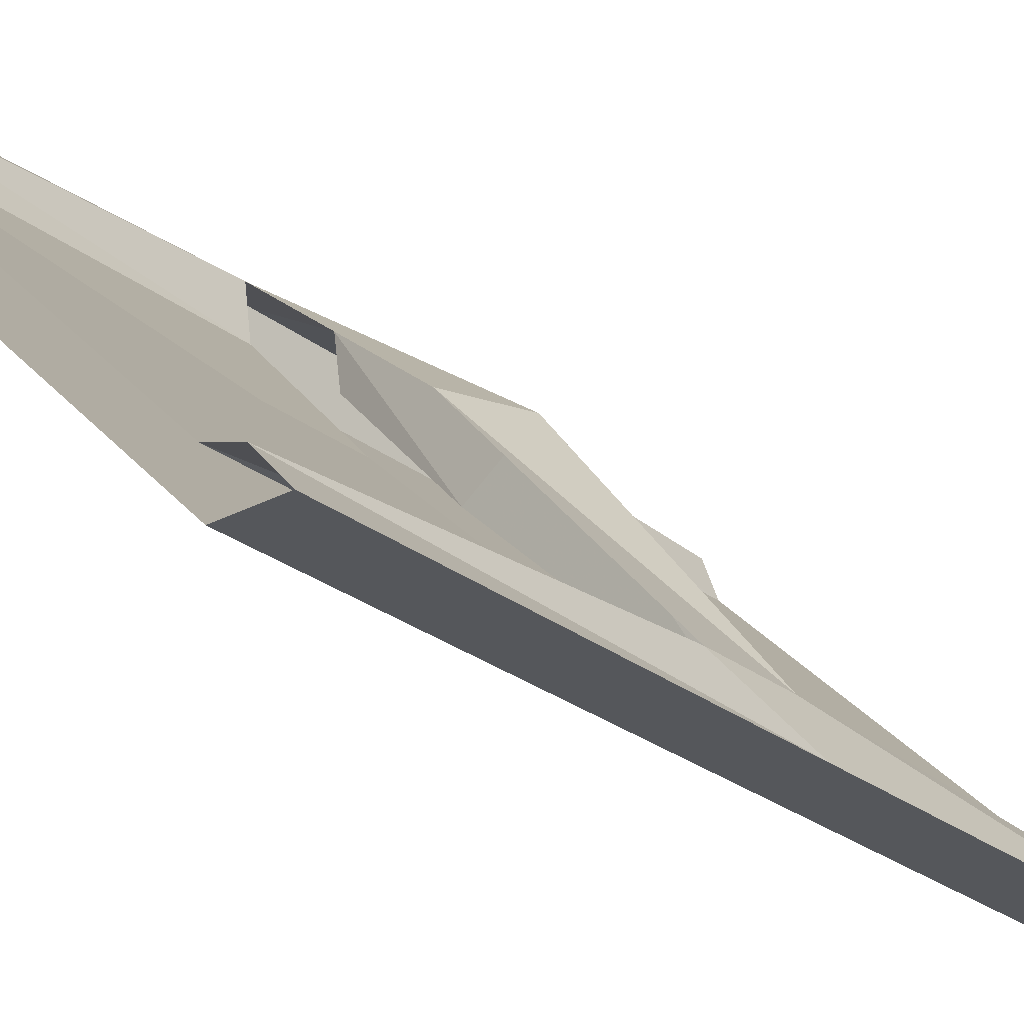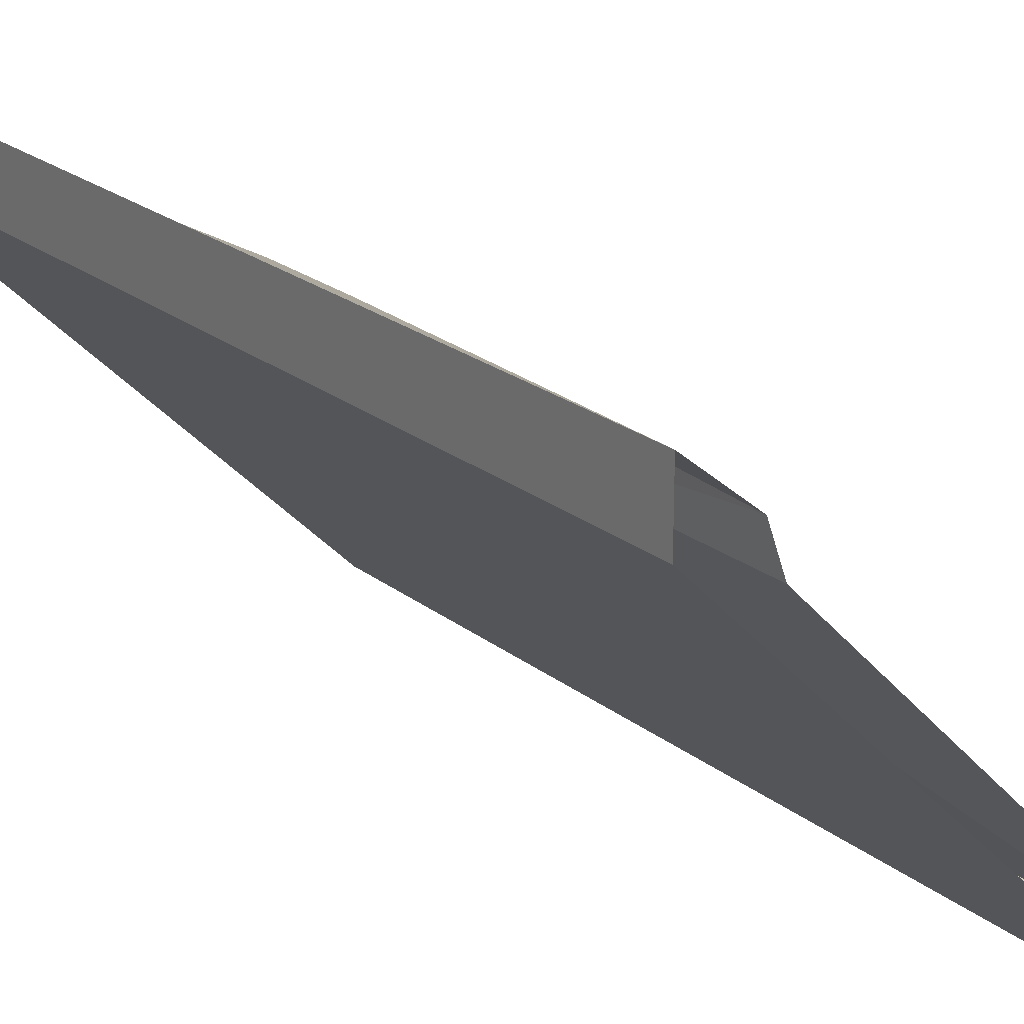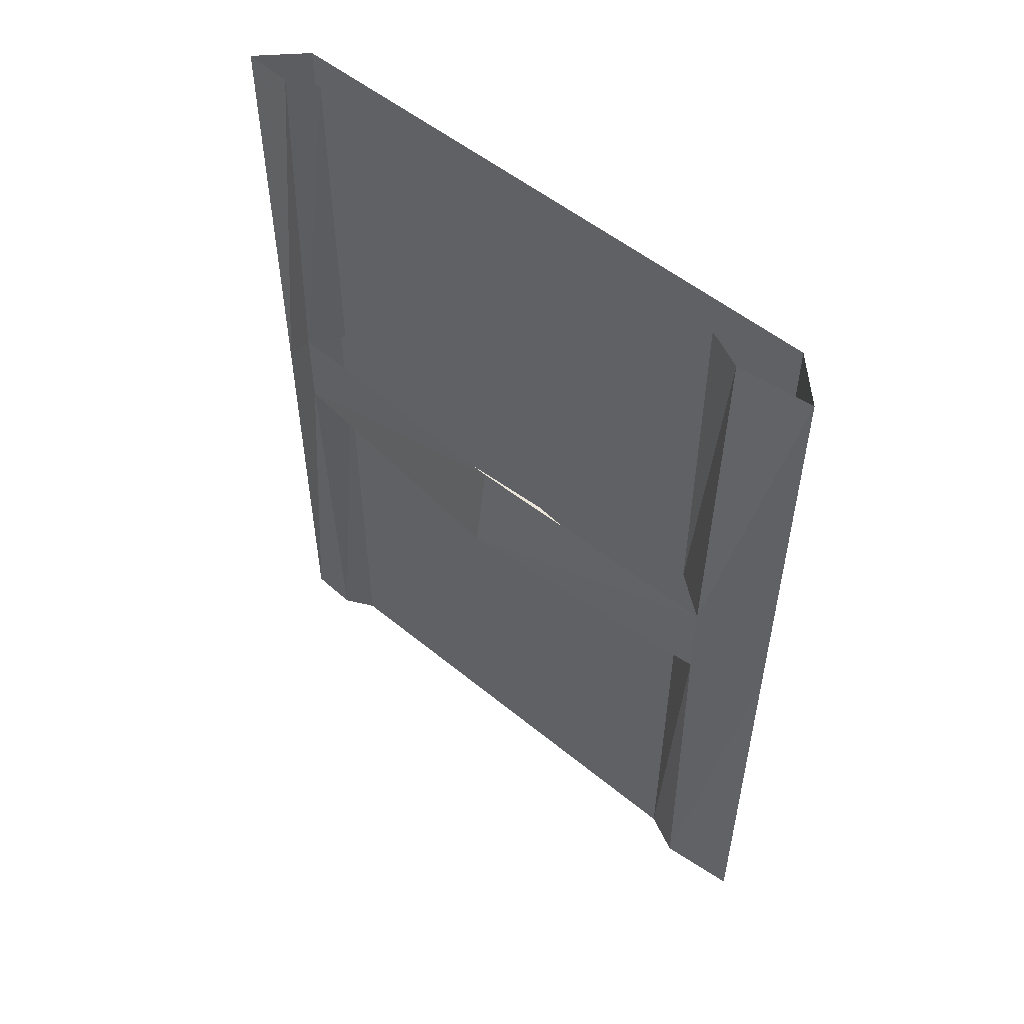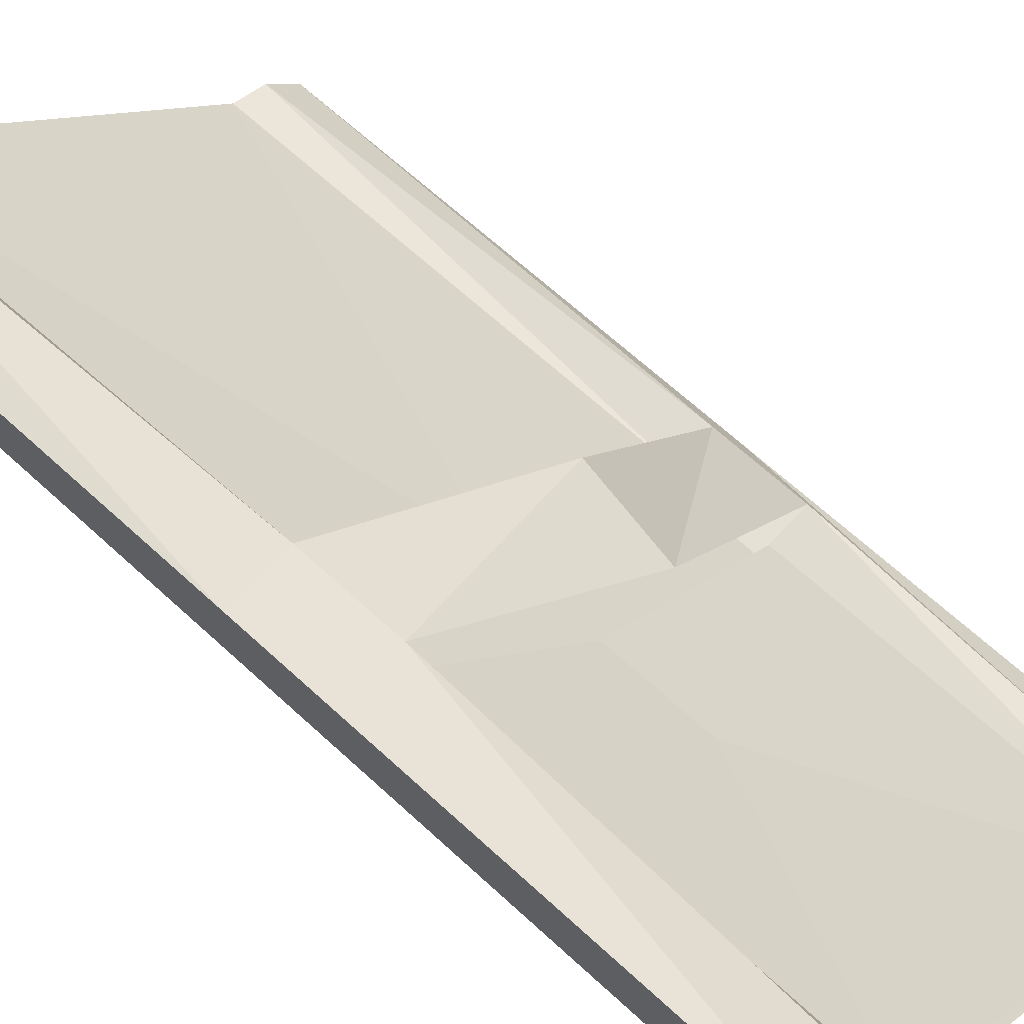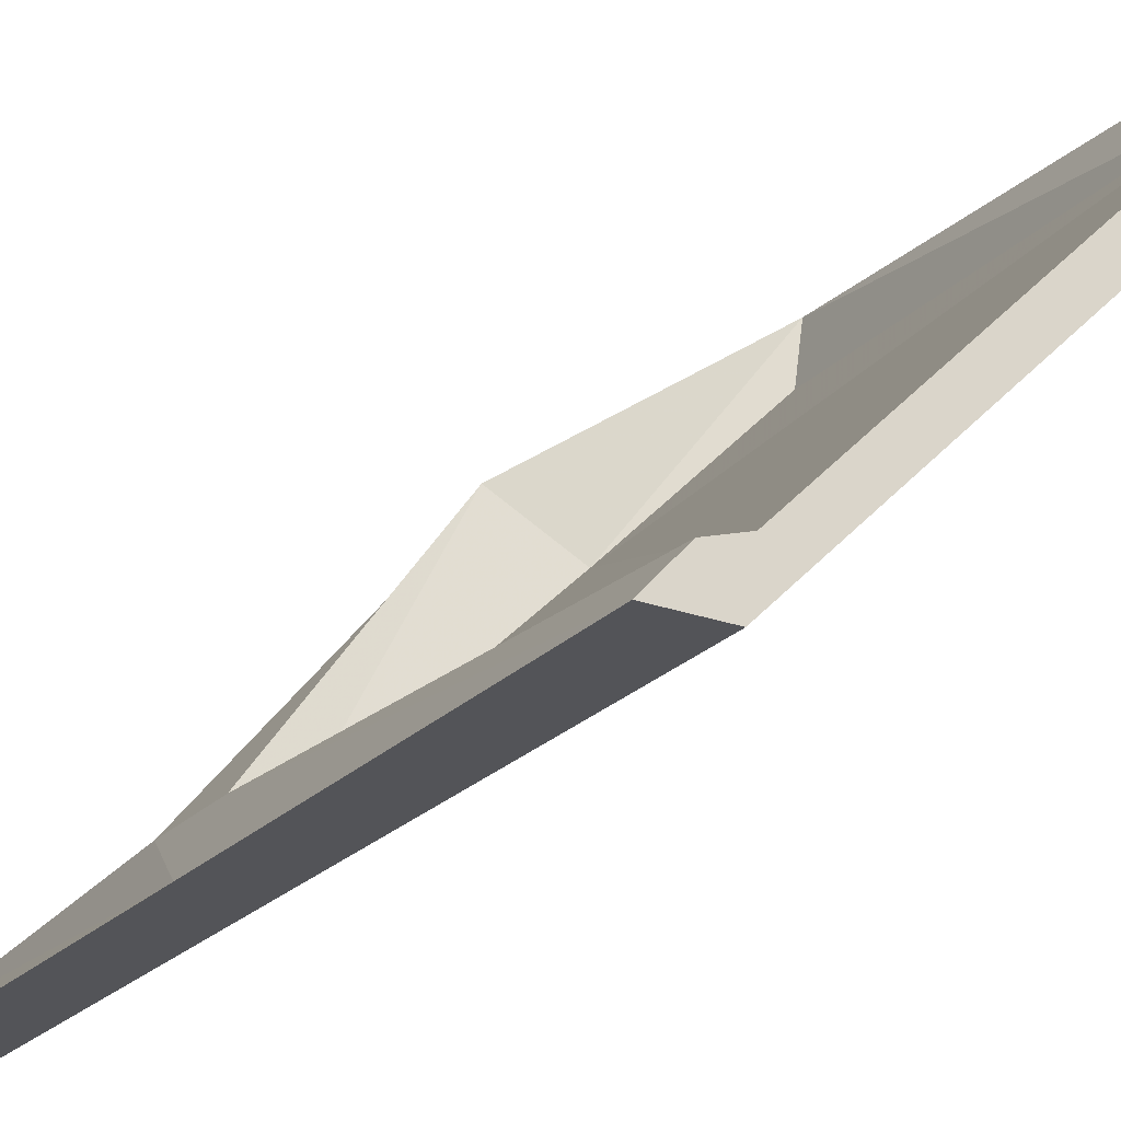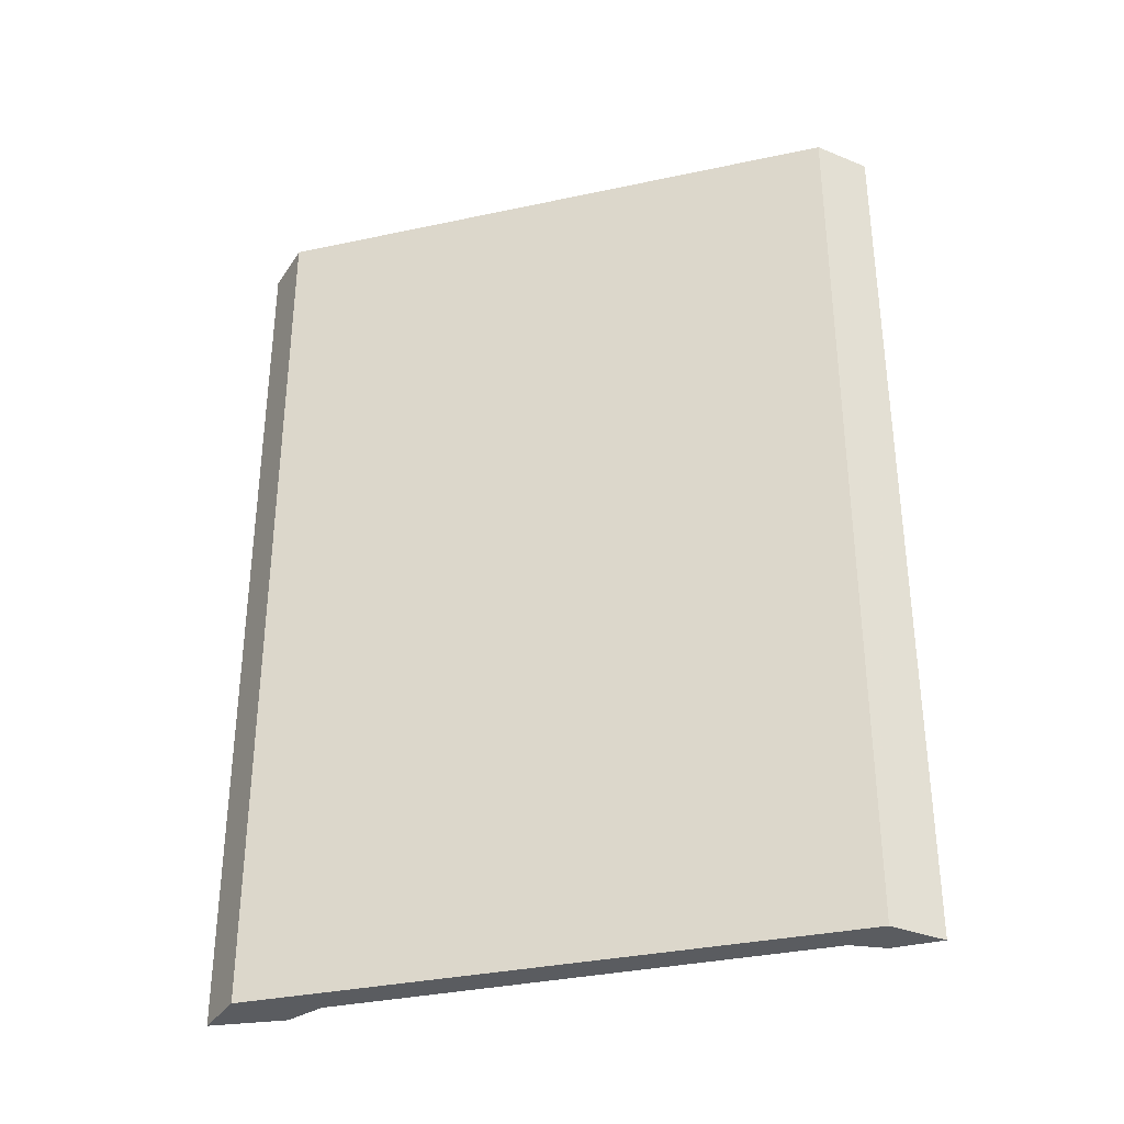
<metadata>
{"format":"obj","ext":"obj","renderer":"f3d","projection":"perspective","resolution":1024,"background":"white","views":[{"elev":-26.8,"azim":-140.1,"up":"+Z"},{"elev":22.4,"azim":143.1,"up":"+Z"},{"elev":53.4,"azim":-4.0,"up":"+Y"},{"elev":64.2,"azim":133.2,"up":"+Z"},{"elev":-23.5,"azim":-31.6,"up":"+Z"},{"elev":-34.0,"azim":151.2,"up":"+Y"}]}
</metadata>
<code>
v 0.3438 -0.7734 0.3125
v 0.3594 -0.7734 0.4219
v 0.375 0 0.3984
v 0.3438 -0.5859 0.3125
v 0.0625 -0.7188 0.01562
v 0.0625 -0.5156 0.01562
v -0.3594 -0.5781 -0.3984
v -0.3594 -0.7578 -0.3984
v -0.4453 -0.7578 -0.3906
v -0.3594 0 -0.3984
v -0.4297 0 -0.4219
v -0.5 -0.9297 -0.5
v -0.4453 -0.9453 -0.3906
v -0.0625 -0.7031 0.07031
v -0.08594 -0.8906 0.1016
v 0.3594 -0.9609 0.4219
v 0.5 -0.9297 0.5
v 0.5 0 0.5
v -0.5 0 -0.5
v -0.375 -0.9297 -0.5
v -0.375 -1.875 -0.5
v -0.5 -1.875 -0.5
v -0.4297 -1.875 -0.4219
v -0.3594 -0.9453 -0.3984
v 0.0625 -0.9062 0.01562
v 0.3438 -0.9609 0.3125
v 0.3438 -1.875 0.3125
v 0.375 -1.875 0.3984
v 0.5 -1.875 0.5
v 0.5 -0.9297 0.375
v 0.5 0 0.375
v 0.3438 0 0.3125
v -0.3594 -1.875 -0.3984
v -0.3203 -1.875 -0.4453
v 0.3906 -1.875 0.2656
v 0.5 -1.875 0.375
v 0.3906 0 0.2656
v -0.3203 0 -0.4453
v -0.375 0 -0.5
f 1 2 3
f 1 3 4
f 8 7 9
f 9 7 10
f 9 10 11
f 13 23 24
f 16 26 27
f 16 27 28
f 32 4 3
f 23 33 24
f 1 4 5
f 5 4 6
f 5 6 7
f 5 7 8
f 9 11 12
f 9 12 13
f 9 13 14
f 14 13 15
f 14 15 2
f 2 15 16
f 2 16 17
f 2 17 18
f 2 18 3
f 12 11 19
f 12 19 20
f 12 20 21
f 12 21 22
f 12 22 13
f 13 22 23
f 16 28 17
f 17 28 29
f 17 29 30
f 17 30 31
f 17 31 18
f 33 23 22
f 33 22 21
f 33 21 34
f 27 35 36
f 27 36 28
f 28 36 29
f 29 36 30
f 30 36 37
f 30 37 31
f 35 37 36
f 34 21 20
f 34 20 38
f 38 20 39
f 39 20 19
f 13 24 15
f 15 24 25
f 15 25 16
f 16 25 26
f 10 7 6
f 10 6 32
f 32 6 4
f 33 34 27
f 27 34 35
f 24 33 25
f 25 33 27
f 25 27 26
f 35 34 38
f 35 38 37

</code>
